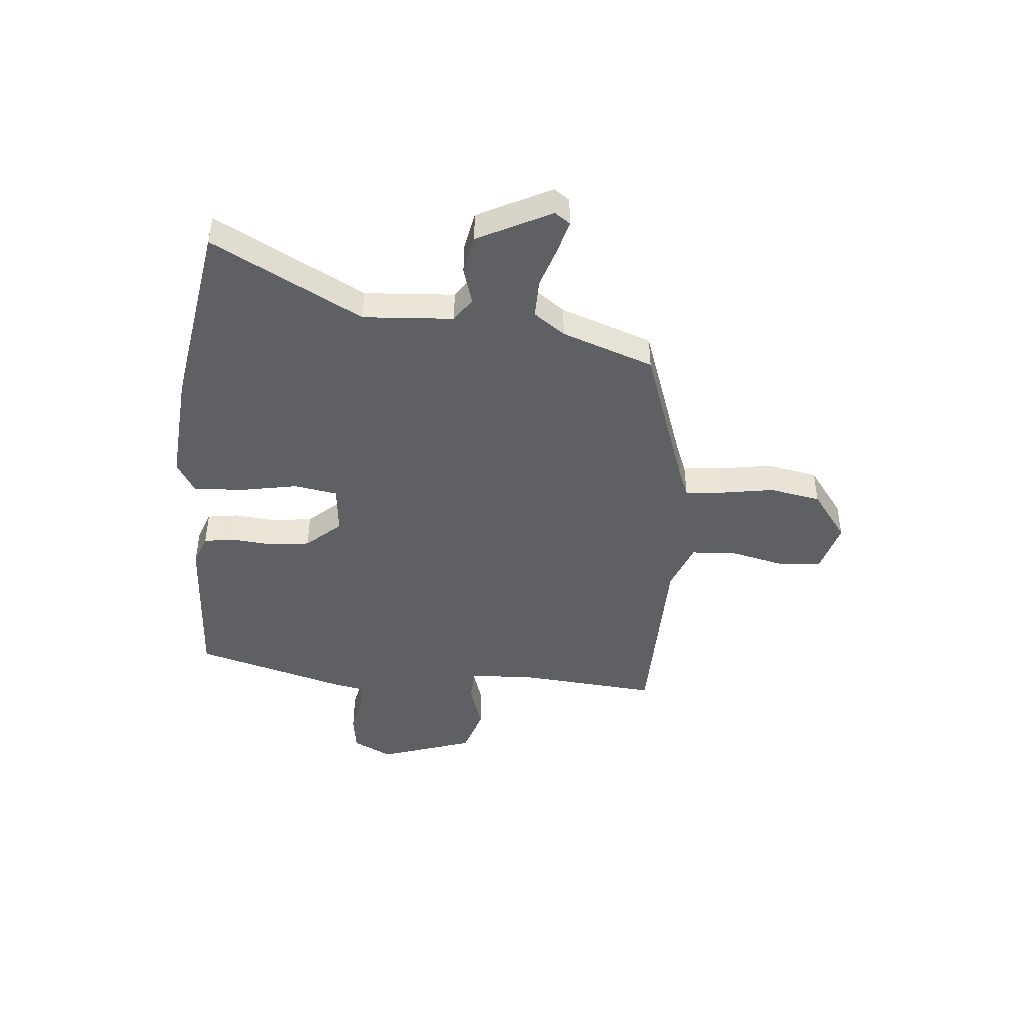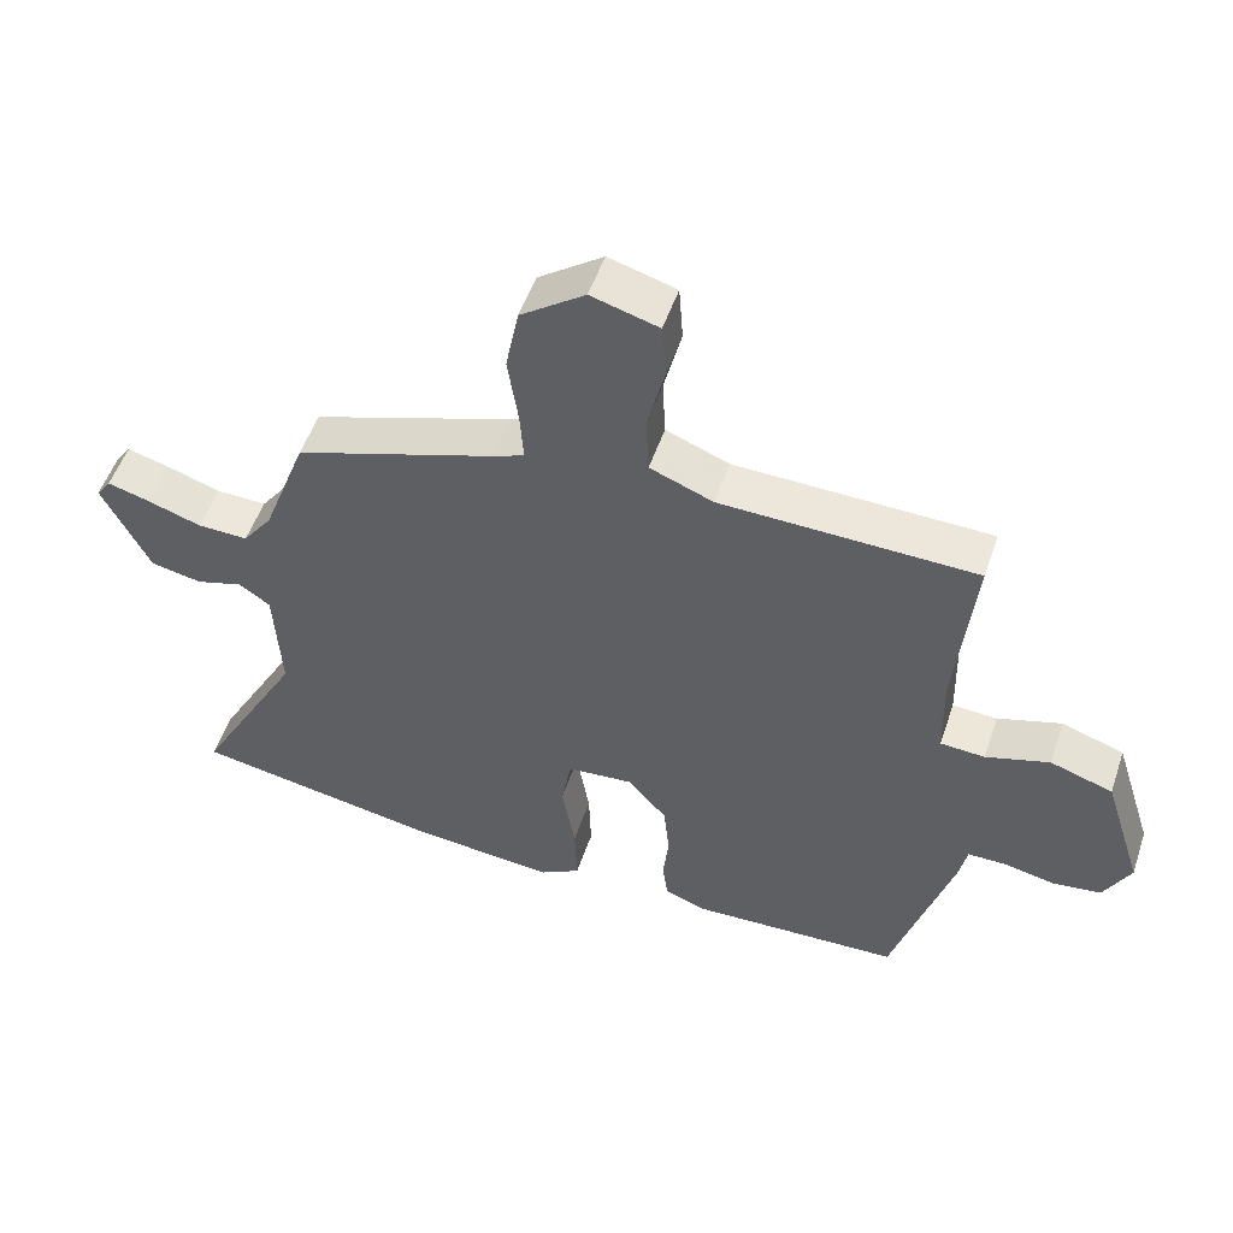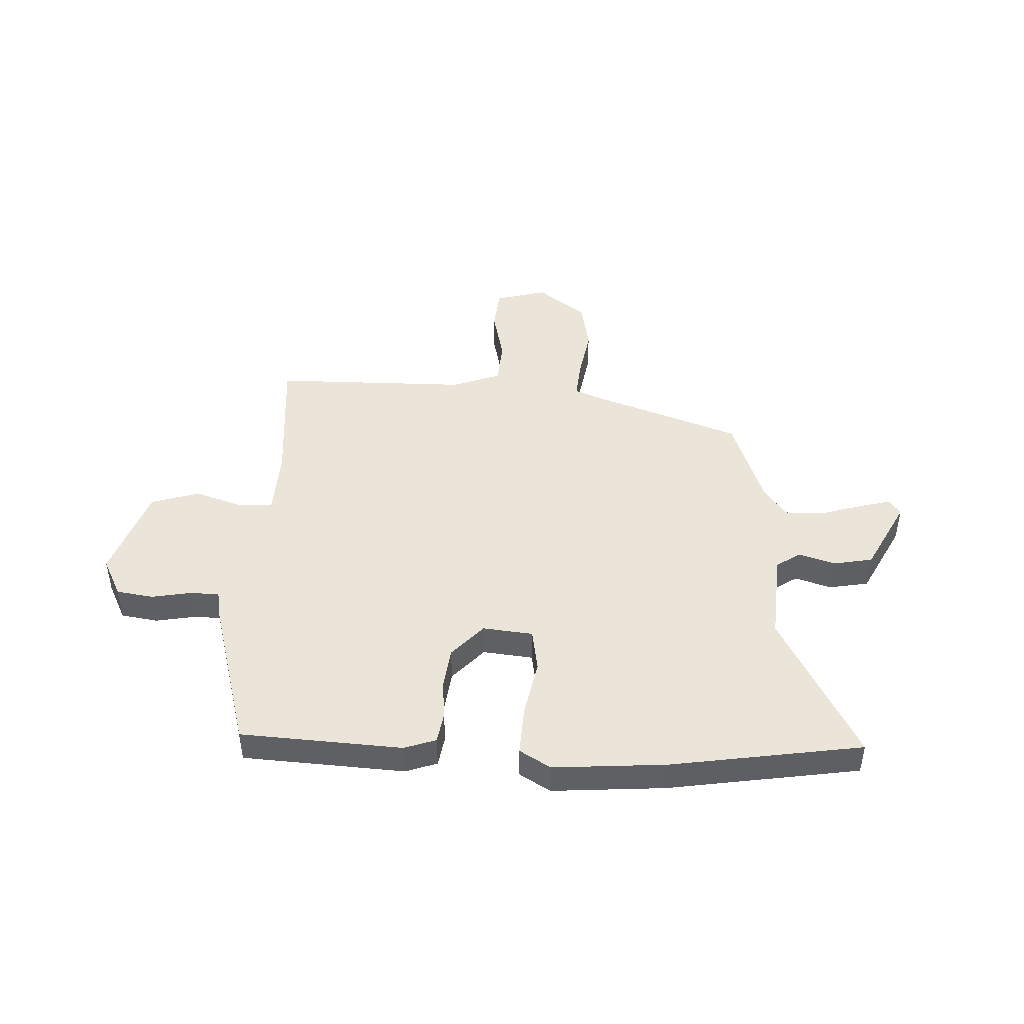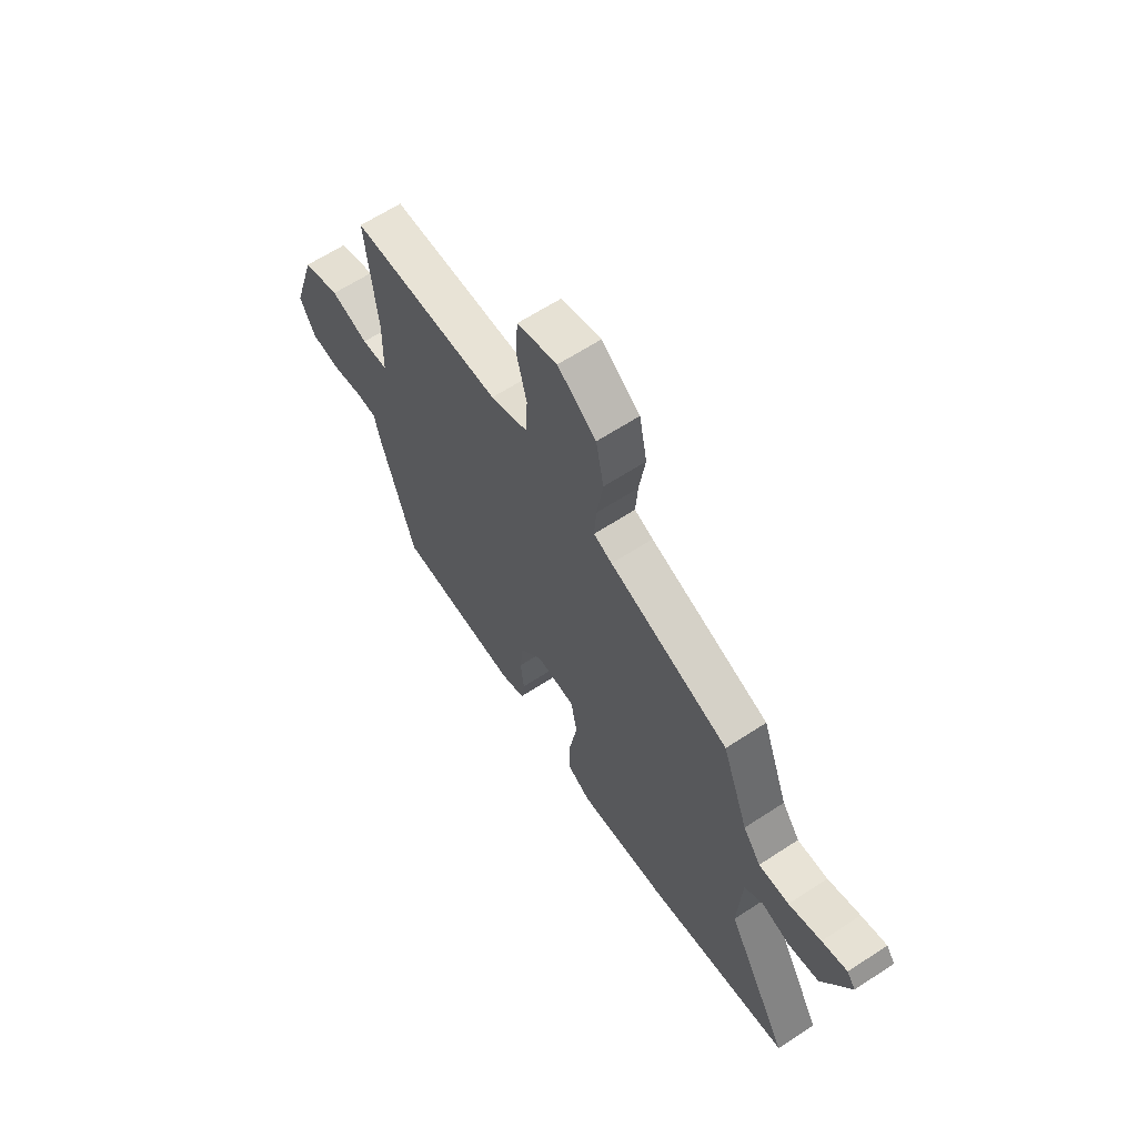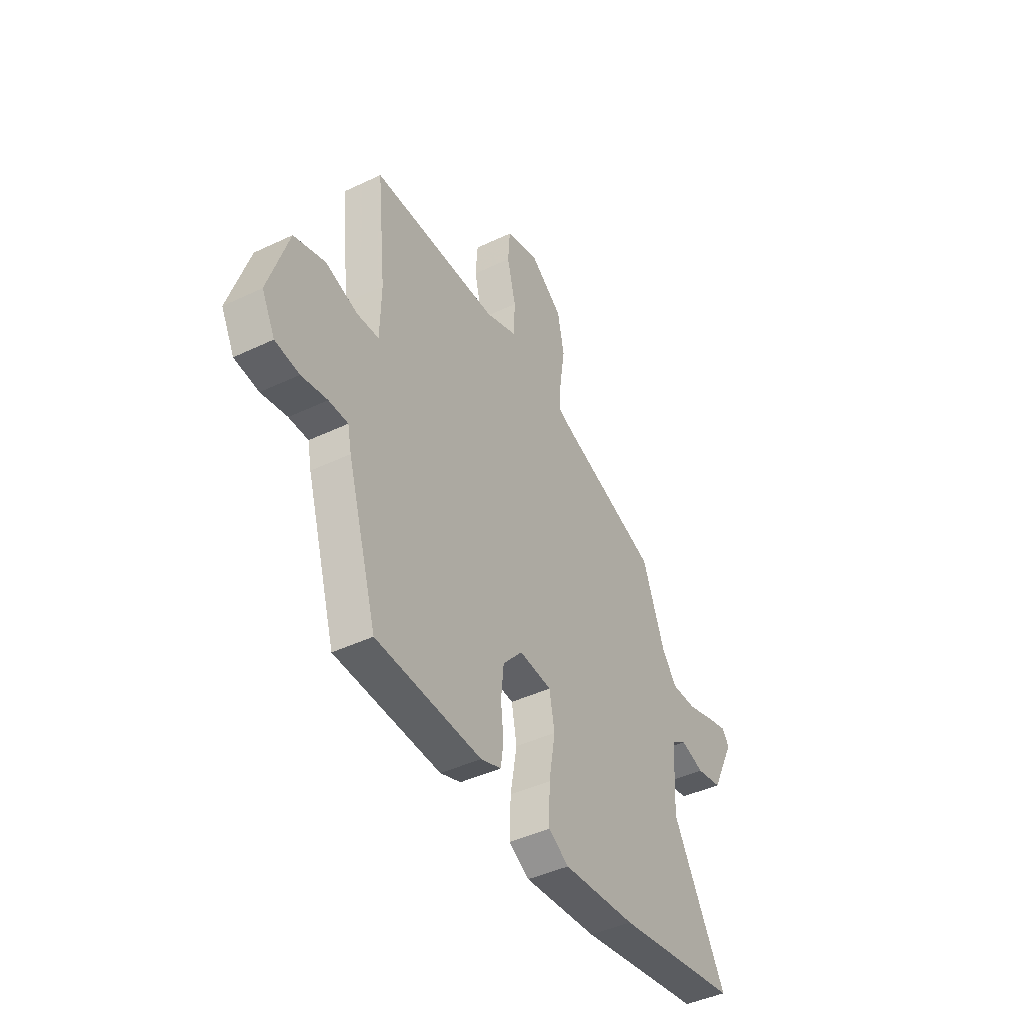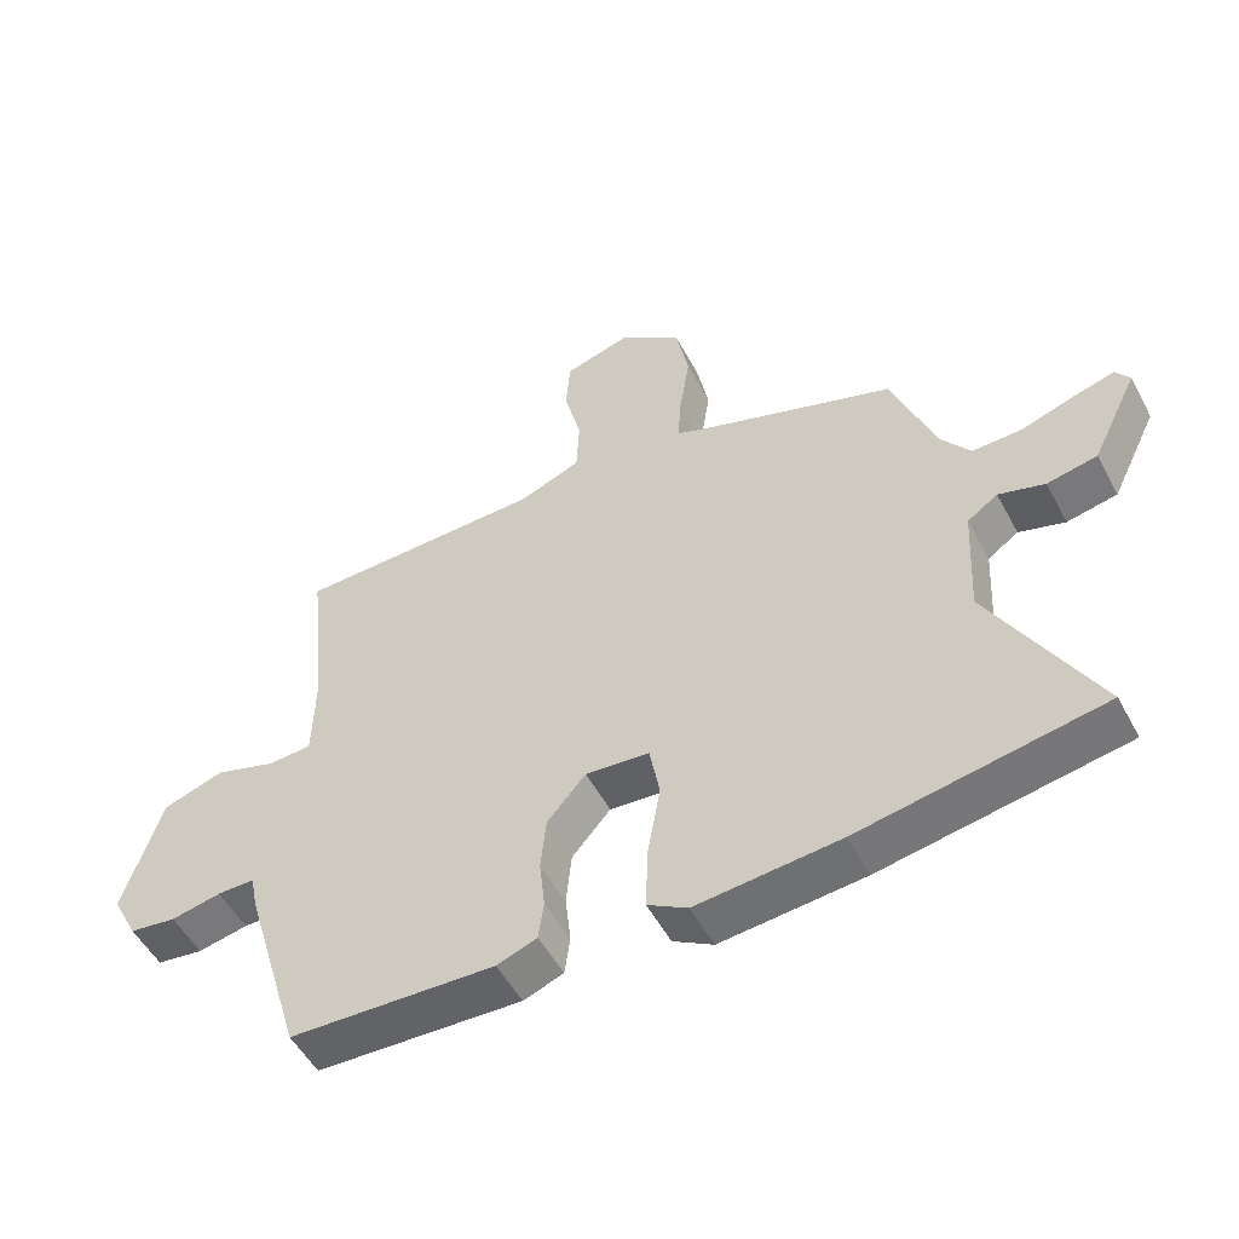
<metadata>
{"format":"obj","ext":"obj","renderer":"f3d","projection":"perspective","resolution":1024,"background":"white","views":[{"elev":-44.4,"azim":-94.3,"up":"+Y"},{"elev":52.1,"azim":18.5,"up":"+Z"},{"elev":45.2,"azim":-176.3,"up":"+Y"},{"elev":63.4,"azim":-123.5,"up":"+Z"},{"elev":-43.6,"azim":119.3,"up":"+Z"},{"elev":-52.1,"azim":-152.4,"up":"+Z"}]}
</metadata>
<code>
v 0.445 0.07 -0.509
v 0.142 0.07 -0.521
v 0.083 0.07 -0.499
v 0.075 0.07 -0.442
v 0.083 0.07 -0.367
v 0.075 0.07 -0.288
v 0.018 0.07 -0.223
v -0.076 0.07 -0.231
v -0.091 0.07 -0.312
v -0.072 0.07 -0.421
v -0.069 0.07 -0.514
v -0.128 0.07 -0.548
v -0.339 0.07 -0.528
v -0.696 0.07 -0.465
v -0.542 0.07 -0.187
v -0.551 0.07 -0.018
v -0.596 0.07 0.013
v -0.664 0.07 -0.007
v -0.738 0.07 0.008
v -0.806 0.07 0.146
v -0.785 0.07 0.175
v -0.724 0.07 0.158
v -0.646 0.07 0.132
v -0.573 0.07 0.13
v -0.53 0.07 0.188
v -0.466 0.07 0.359
v -0.177 0.07 0.456
v -0.132 0.07 0.474
v -0.137 0.07 0.546
v -0.152 0.07 0.645
v -0.133 0.07 0.741
v -0.04 0.07 0.808
v 0.057 0.07 0.78
v 0.063 0.07 0.699
v 0.038 0.07 0.598
v 0.042 0.07 0.513
v 0.133 0.07 0.477
v 0.499 0.07 0.467
v 0.473 0.07 0.21
v 0.476 0.07 0.083
v 0.54 0.07 0.079
v 0.631 0.07 0.107
v 0.721 0.07 0.077
v 0.778 0.07 -0.101
v 0.74 0.07 -0.174
v 0.671 0.07 -0.183
v 0.597 0.07 -0.168
v 0.542 0.07 -0.168
v 0.531 0.07 -0.222
v 0.445 0 -0.509
v 0.142 0 -0.521
v 0.083 0 -0.499
v 0.075 0 -0.442
v 0.083 0 -0.367
v 0.075 0 -0.288
v 0.018 0 -0.223
v -0.076 0 -0.231
v -0.091 0 -0.312
v -0.072 0 -0.421
v -0.069 0 -0.514
v -0.128 0 -0.548
v -0.339 0 -0.528
v -0.696 0 -0.465
v -0.542 0 -0.187
v -0.551 0 -0.018
v -0.596 0 0.013
v -0.664 0 -0.007
v -0.738 0 0.008
v -0.806 0 0.146
v -0.785 0 0.175
v -0.724 0 0.158
v -0.646 0 0.132
v -0.573 0 0.13
v -0.53 0 0.188
v -0.466 0 0.359
v -0.177 0 0.456
v -0.132 0 0.474
v -0.137 0 0.546
v -0.152 0 0.645
v -0.133 0 0.741
v -0.04 0 0.808
v 0.057 0 0.78
v 0.063 0 0.699
v 0.038 0 0.598
v 0.042 0 0.513
v 0.133 0 0.477
v 0.499 0 0.467
v 0.473 0 0.21
v 0.476 0 0.083
v 0.54 0 0.079
v 0.631 0 0.107
v 0.721 0 0.077
v 0.778 0 -0.101
v 0.74 0 -0.174
v 0.671 0 -0.183
v 0.597 0 -0.168
v 0.542 0 -0.168
v 0.531 0 -0.222
f 48 49 1 2
f 44 45 46 47
f 44 47 48
f 41 42 43 44
f 40 41 44 48
f 37 38 39
f 36 37 39 40
f 32 33 34 35
f 32 35 36
f 29 30 31 32
f 28 29 32 36
f 27 28 36 40
f 25 26 27 40
f 20 21 22 23
f 18 19 20 23
f 17 18 23 24
f 16 17 24 25
f 12 13 14 15
f 9 10 11 12
f 9 12 15 16
f 2 3 4 5
f 2 5 6
f 48 2 6
f 40 48 6 7
f 25 40 7 8
f 8 9 16 25
f 51 50 98 97
f 96 95 94 93
f 97 96 93
f 93 92 91 90
f 97 93 90 89
f 88 87 86
f 89 88 86 85
f 84 83 82 81
f 85 84 81
f 81 80 79 78
f 85 81 78 77
f 89 85 77 76
f 89 76 75 74
f 72 71 70 69
f 72 69 68 67
f 73 72 67 66
f 74 73 66 65
f 64 63 62 61
f 61 60 59 58
f 65 64 61 58
f 54 53 52 51
f 55 54 51
f 55 51 97
f 56 55 97 89
f 57 56 89 74
f 74 65 58 57
f 1 50 51 2
f 2 51 52 3
f 3 52 53 4
f 4 53 54 5
f 5 54 55 6
f 6 55 56 7
f 7 56 57 8
f 8 57 58 9
f 9 58 59 10
f 10 59 60 11
f 11 60 61 12
f 12 61 62 13
f 13 62 63 14
f 14 63 64 15
f 15 64 65 16
f 16 65 66 17
f 17 66 67 18
f 18 67 68 19
f 19 68 69 20
f 20 69 70 21
f 21 70 71 22
f 22 71 72 23
f 23 72 73 24
f 24 73 74 25
f 25 74 75 26
f 26 75 76 27
f 27 76 77 28
f 28 77 78 29
f 29 78 79 30
f 30 79 80 31
f 31 80 81 32
f 32 81 82 33
f 33 82 83 34
f 34 83 84 35
f 35 84 85 36
f 36 85 86 37
f 37 86 87 38
f 38 87 88 39
f 39 88 89 40
f 40 89 90 41
f 41 90 91 42
f 42 91 92 43
f 43 92 93 44
f 44 93 94 45
f 45 94 95 46
f 46 95 96 47
f 47 96 97 48
f 48 97 98 49
f 49 98 50 1

</code>
